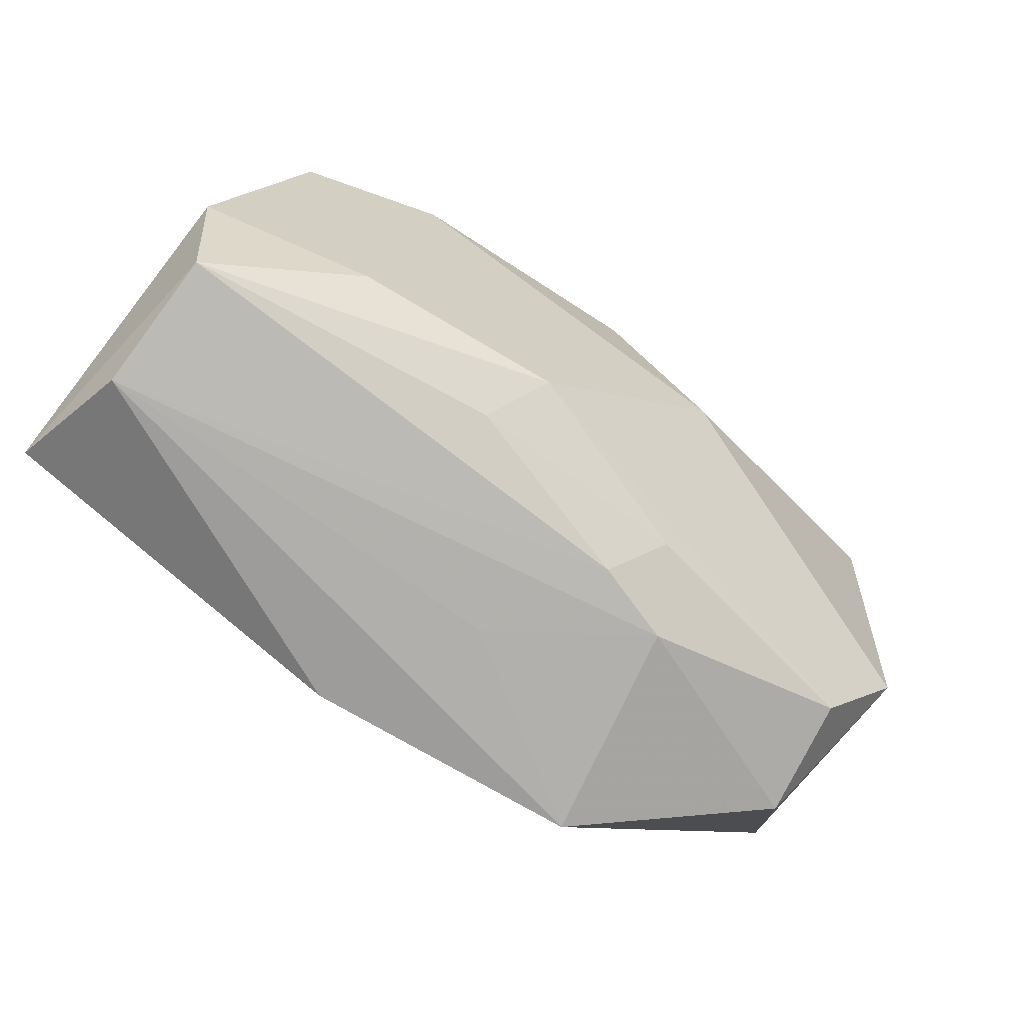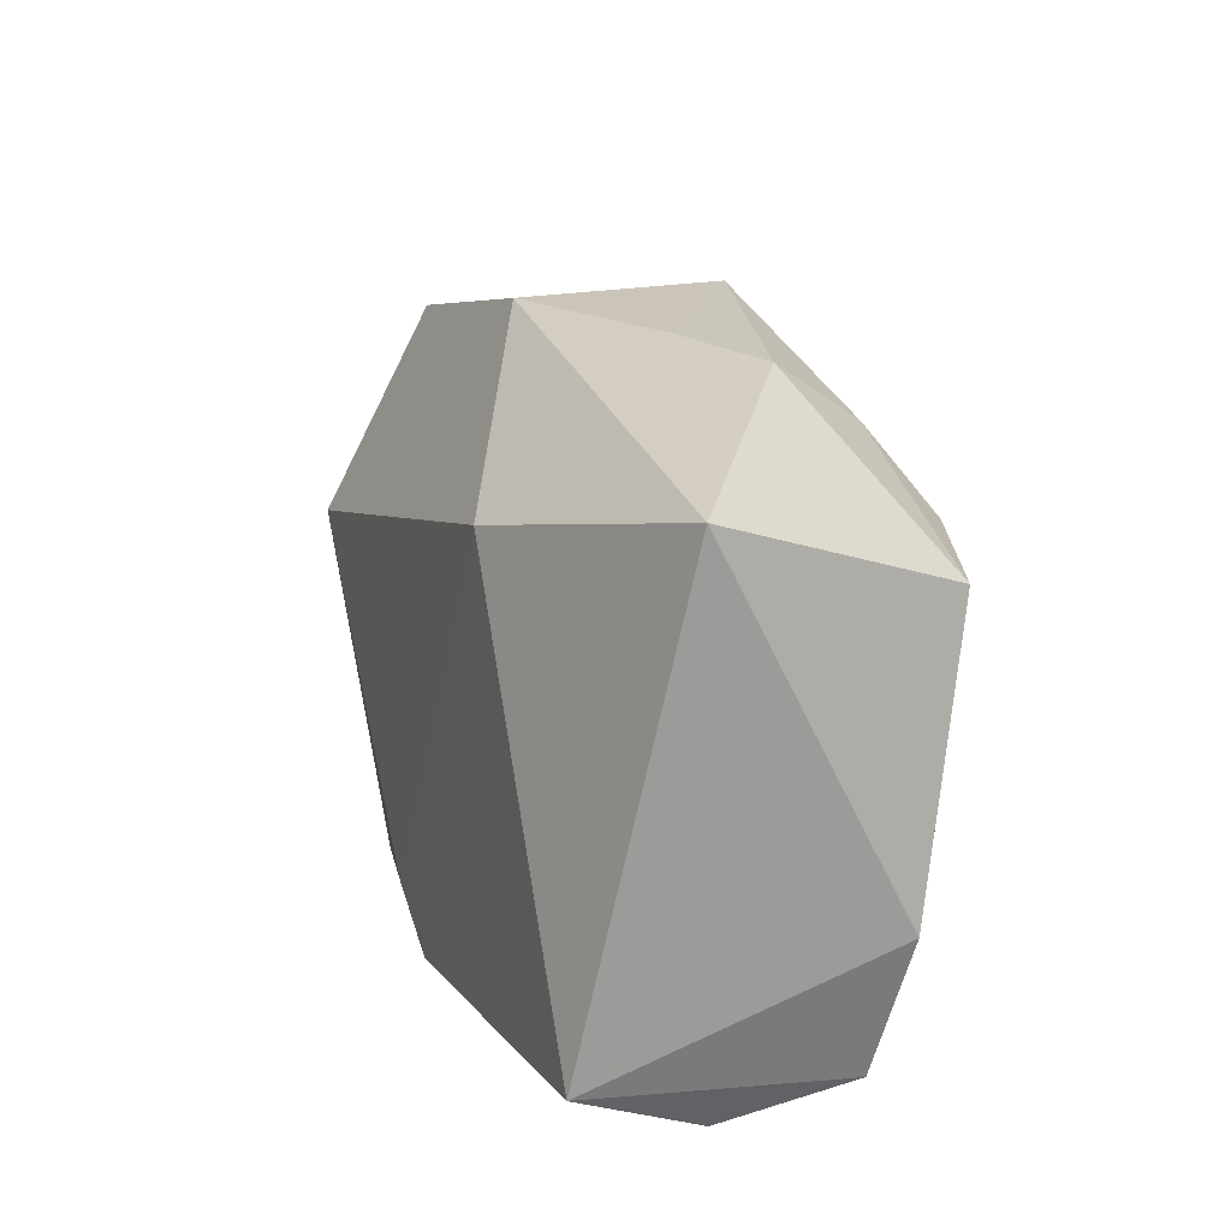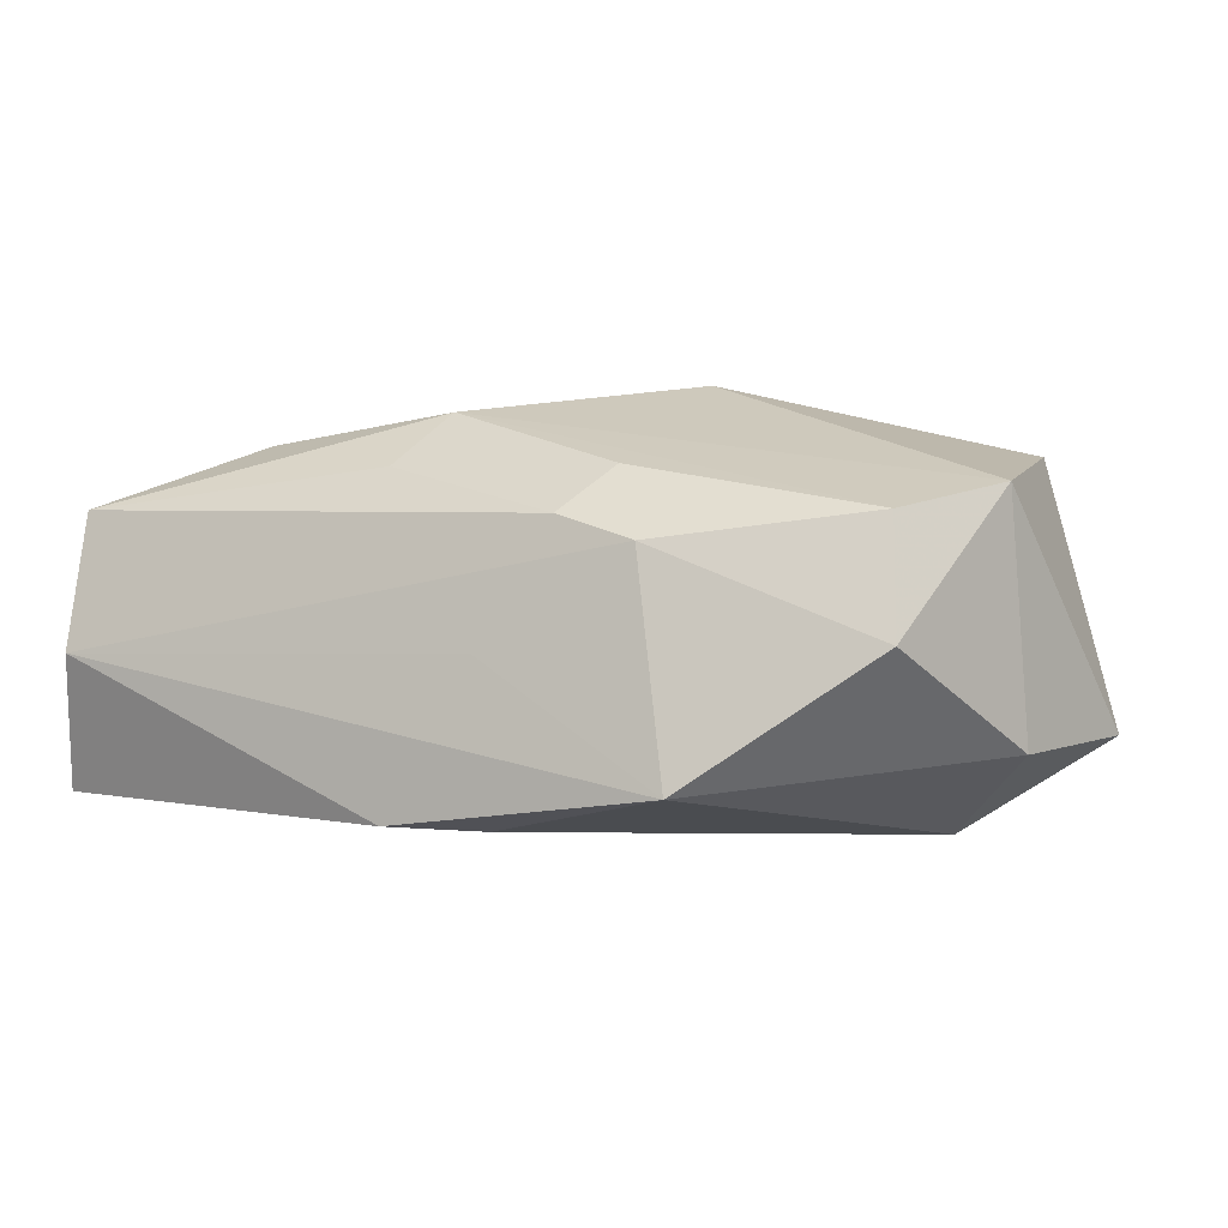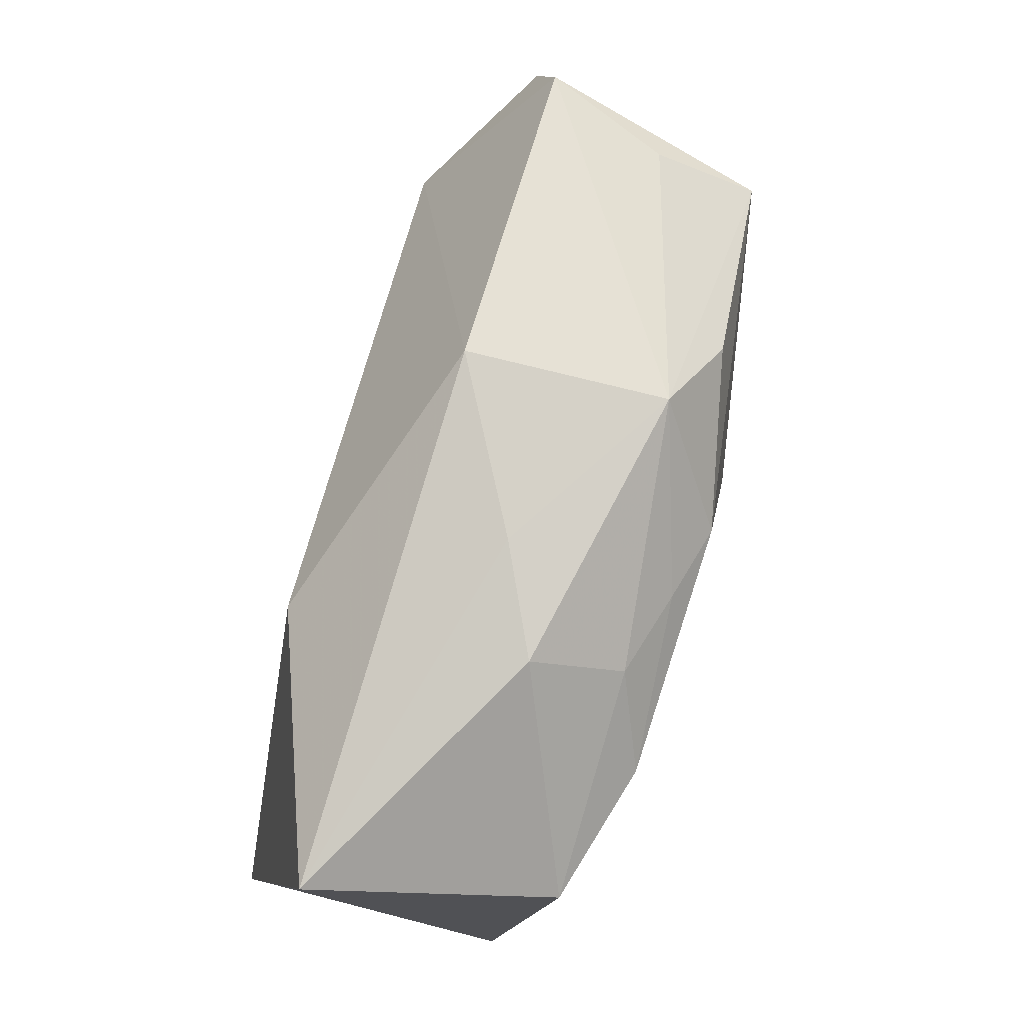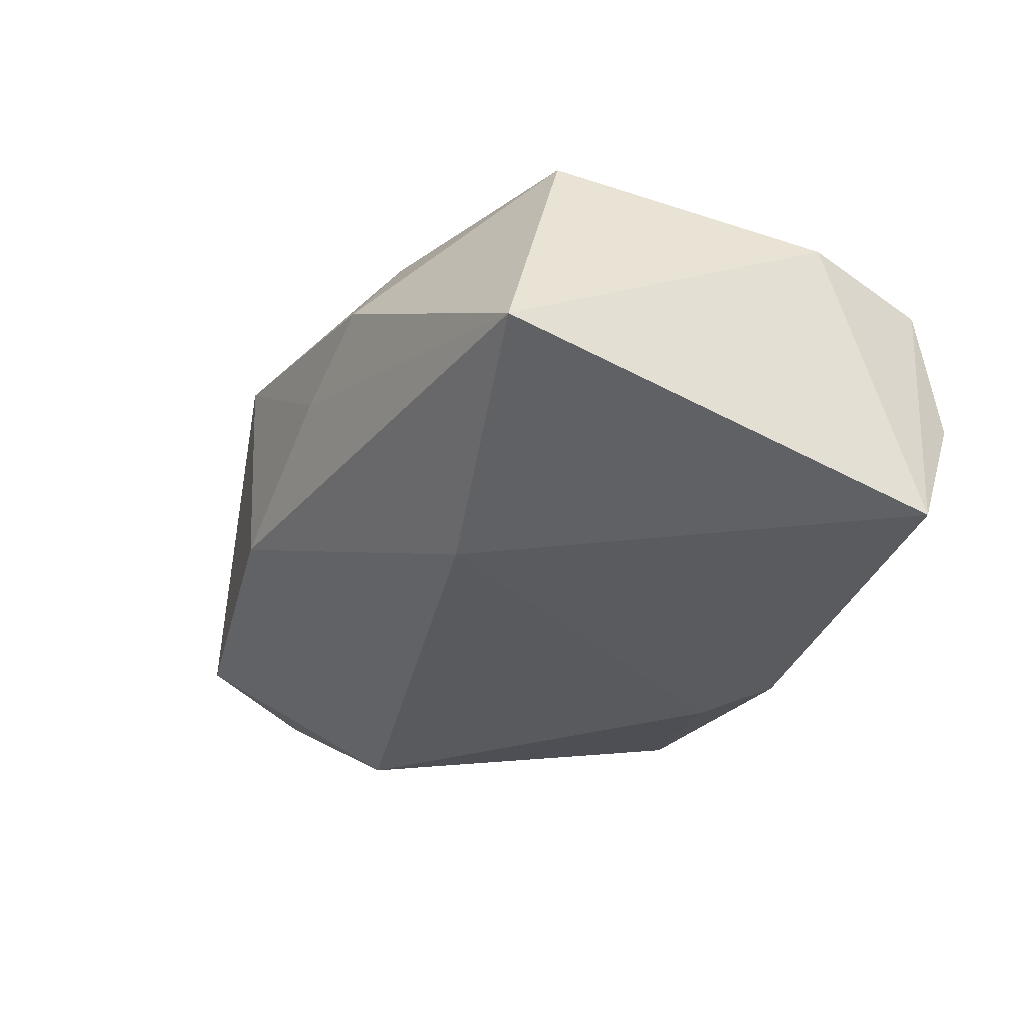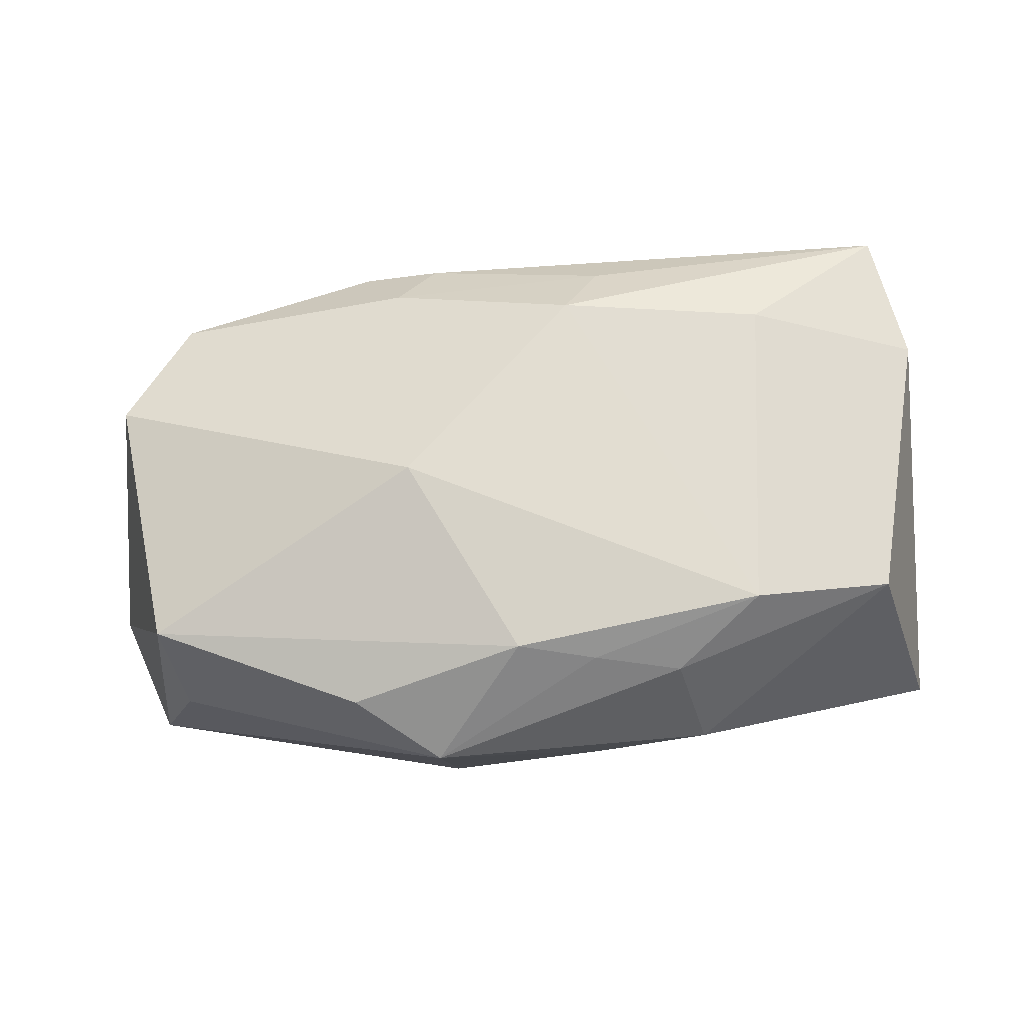
<metadata>
{"format":"obj","ext":"obj","renderer":"f3d","projection":"perspective","resolution":1024,"background":"white","views":[{"elev":-76.2,"azim":-33.6,"up":"+Y"},{"elev":18.4,"azim":-105.8,"up":"+Y"},{"elev":-5.5,"azim":25.5,"up":"+Z"},{"elev":77.0,"azim":-72.0,"up":"+Y"},{"elev":-27.3,"azim":-115.4,"up":"+Z"},{"elev":78.5,"azim":176.9,"up":"+Z"}]}
</metadata>
<code>
v 0.03911 -0.009225 0.007987
v -0.03442 -0.02239 0.008605
v 0.01202 -0.01917 0.009735
v -0.01235 0.0193 0.0154
v 0.008387 -0.02281 0.005742
v -0.006039 -0.02318 -0.01721
v -0.00461 0.01811 0.01737
v -0.007314 -0.02003 0.0107
v 0.008779 0.02568 -0.005853
v -0.00398 -0.01575 0.0154
v 0.009974 0.02593 0.01202
v -0.02196 -0.01421 0.01422
v -0.01952 0.01349 0.01898
v 0.002064 -0.02377 -0.004515
v 0.04239 0.008684 -0.009997
v 0.01516 -0.02313 0.003301
v 0.00156 -0.01971 -0.01763
v 0.00231 0.01691 0.01898
v 0.03407 0.01857 0.00428
v 0.03792 0.01962 -0.006926
v 0.03877 -0.004593 -0.01193
v 0.01147 -2.747e-05 0.01898
v 0.03374 -0.01992 -0.004792
v 0.01736 0.02074 0.01509
v 0.03554 0.0132 0.01329
v -0.01528 0.01452 -0.01465
v -0.01488 0.02477 0.007576
v -0.03836 -0.01864 -0.01418
v -0.03685 -0.01083 0.01115
v 0.03301 -0.01799 0.005191
v -0.03504 -0.02412 -0.003207
v -0.0319 0.0126 0.01592
v 0.03053 0.003275 -0.0178
v 0.0178 -0.02412 -0.01541
v -0.03828 0.02036 -0.004886
v -0.005653 0.02531 0.002729
f 6 17 34
f 6 28 26
f 26 17 6
f 34 17 33
f 33 17 26
f 22 1 25
f 10 1 22
f 10 2 8
f 3 10 8
f 9 33 26
f 20 33 9
f 15 33 20
f 20 25 15
f 15 25 1
f 28 2 29
f 28 6 31
f 31 2 28
f 31 6 34
f 22 25 18
f 14 31 34
f 8 2 5
f 5 3 8
f 2 31 5
f 1 10 30
f 10 3 30
f 19 25 20
f 32 27 35
f 35 9 26
f 26 28 35
f 35 29 32
f 28 29 35
f 34 33 21
f 33 15 21
f 21 15 1
f 2 10 12
f 12 29 2
f 32 29 12
f 4 27 32
f 22 18 13
f 32 12 13
f 13 4 32
f 13 10 22
f 13 12 10
f 31 14 16
f 16 5 31
f 16 14 34
f 3 5 16
f 16 30 3
f 25 19 11
f 27 4 11
f 20 9 11
f 11 19 20
f 36 35 27
f 9 35 36
f 27 11 36
f 36 11 9
f 34 21 23
f 23 16 34
f 30 16 23
f 1 30 23
f 23 21 1
f 24 18 25
f 25 11 24
f 24 11 18
f 18 11 7
f 7 11 4
f 7 13 18
f 4 13 7

</code>
